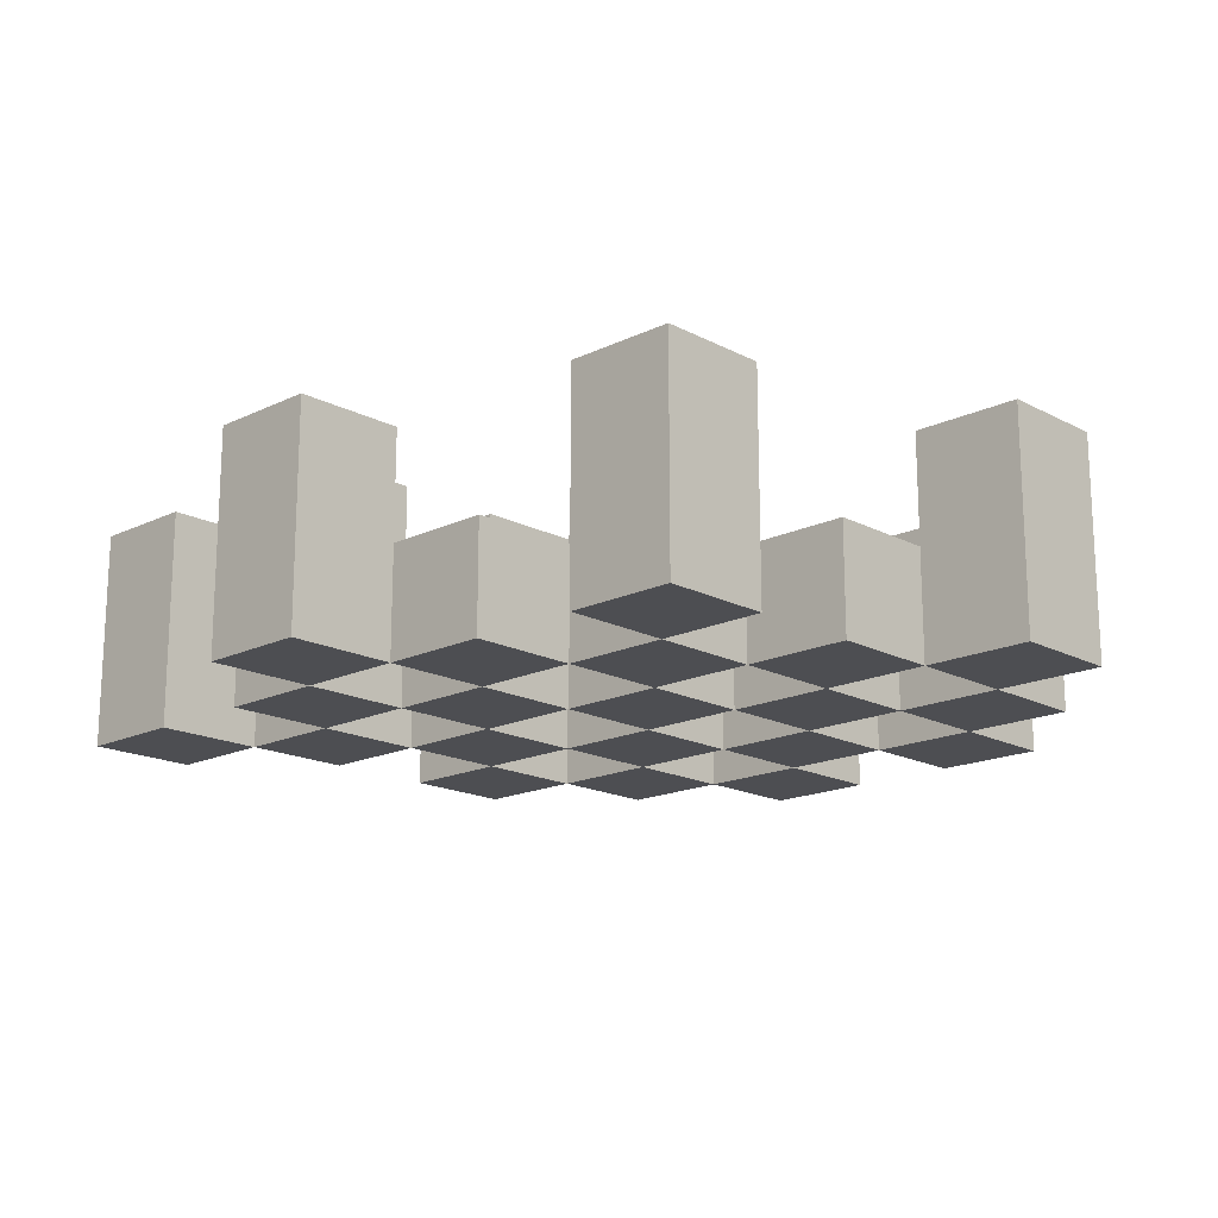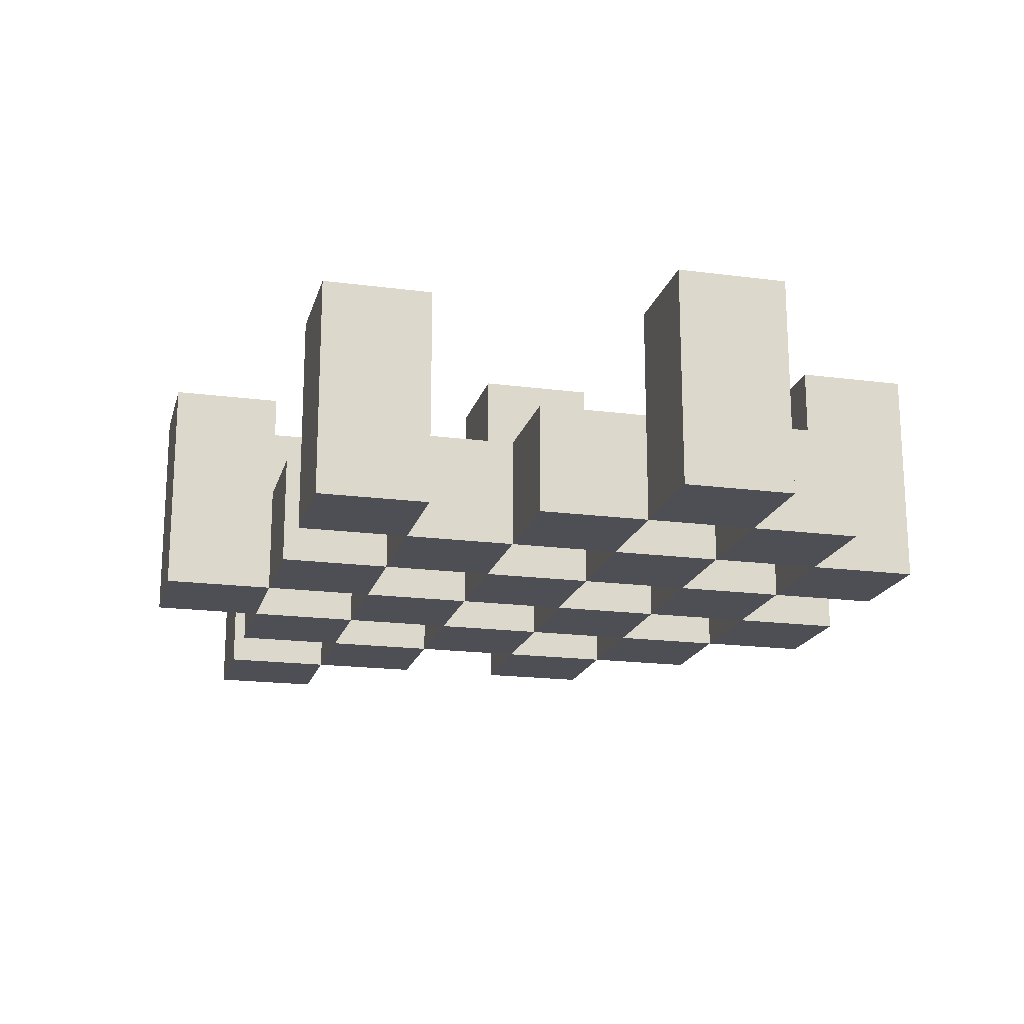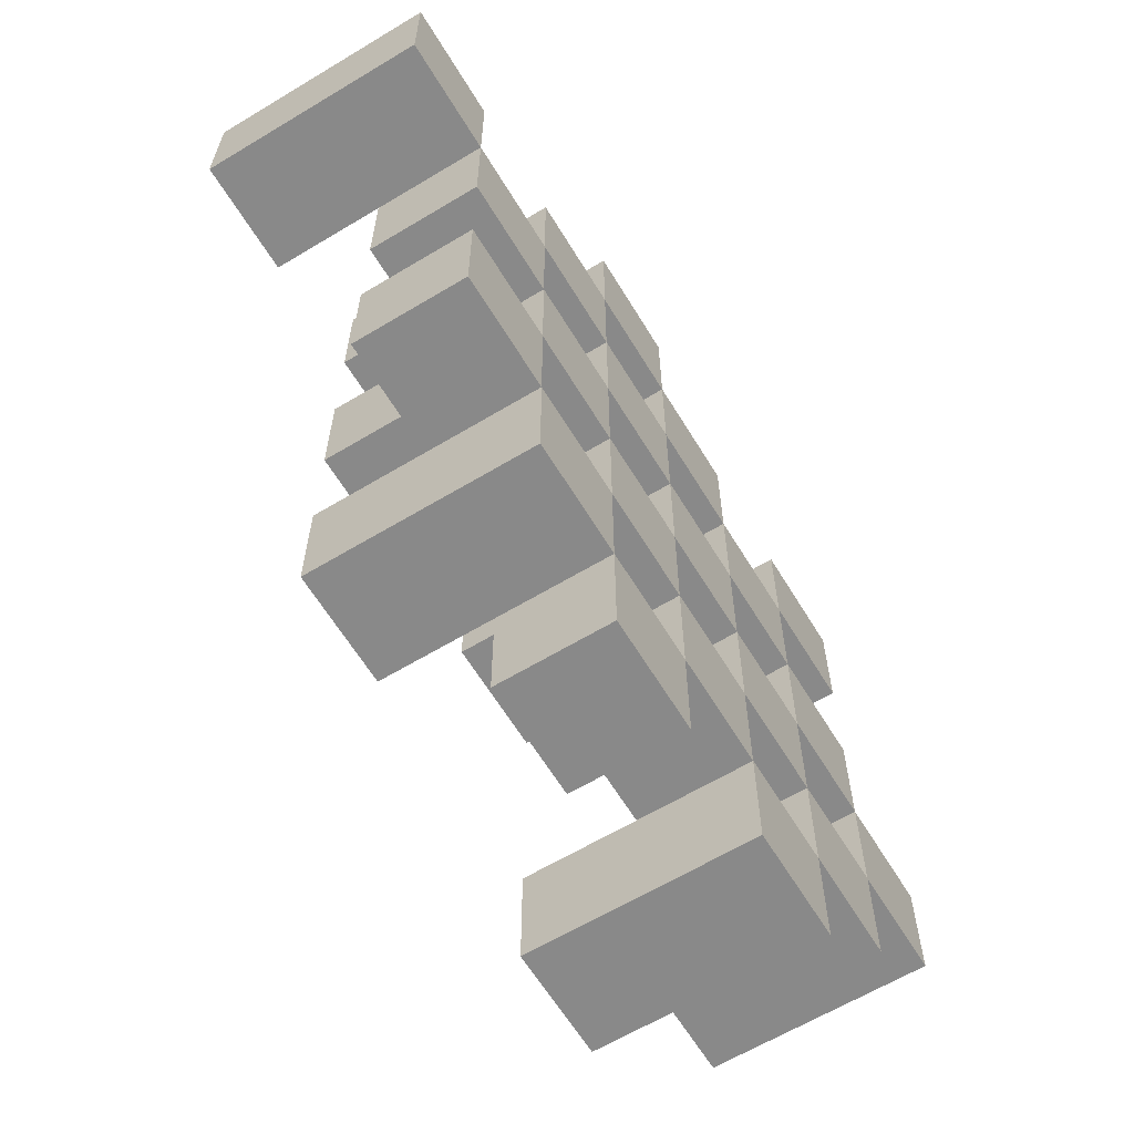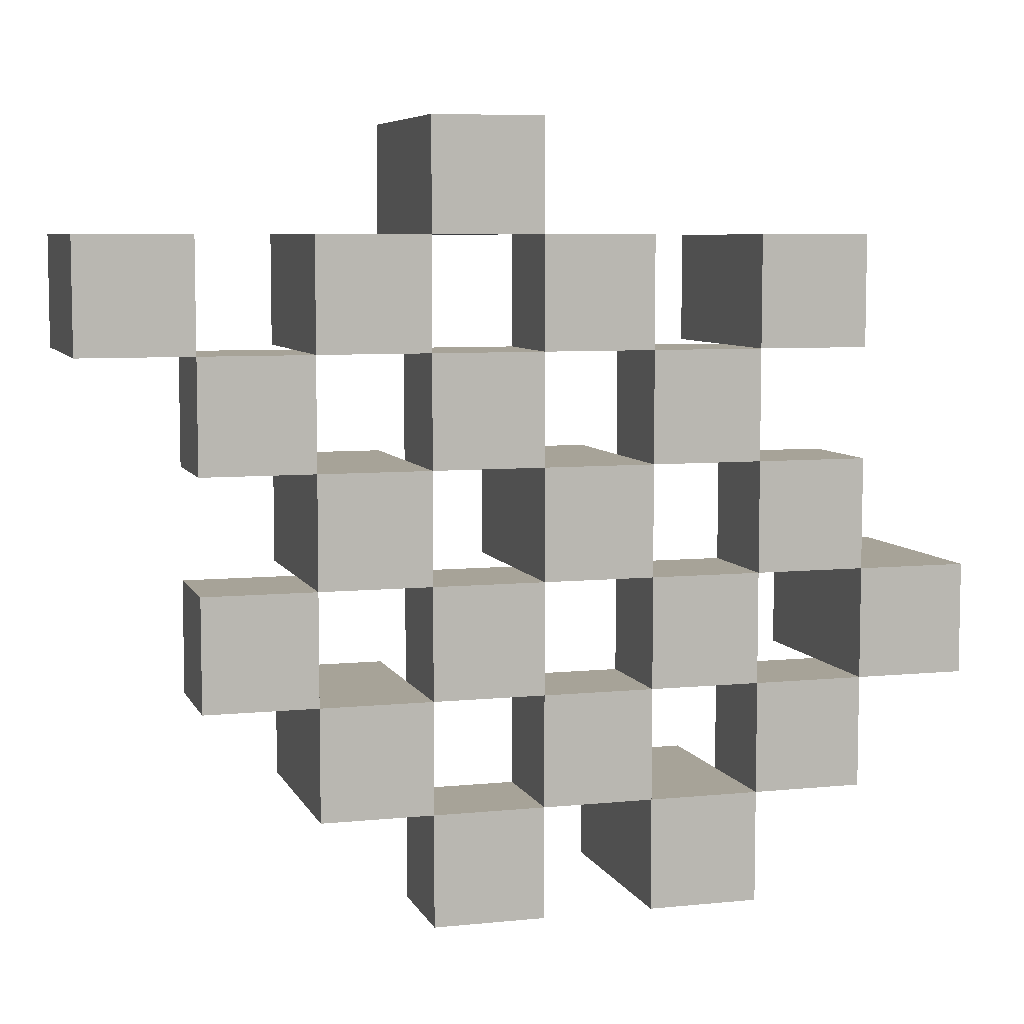
<metadata>
{"format":"obj","ext":"obj","renderer":"f3d","projection":"perspective","resolution":1024,"background":"white","views":[{"elev":-17.1,"azim":43.8,"up":"+Y"},{"elev":-18.4,"azim":75.8,"up":"+Y"},{"elev":-63.1,"azim":-58.7,"up":"+Z"},{"elev":6.8,"azim":-16.5,"up":"+Z"}]}
</metadata>
<code>
o
v 32.5 0.9 -13.5
v 32.5 0.9 -13.4
v 32.5 1.1 -13.5
v 32.5 1.1 -13.4
v 32.4 0.9 -13.6
v 32.4 0.9 -13.5
v 32.4 0.9 -13.4
v 32.4 0.9 -13.3
v 32.4 0.9 -13.2
v 32.4 0.9 -13.1
v 32.4 1 -13.6
v 32.4 1 -13.5
v 32.4 1 -13.4
v 32.4 1 -13.3
v 32.4 1.1 -13.2
v 32.4 1.1 -13.1
v 32.3 0.9 -13.7
v 32.3 0.9 -13.6
v 32.3 0.9 -13.5
v 32.3 0.9 -13.4
v 32.3 0.9 -13.3
v 32.3 0.9 -13.2
v 32.3 1 -13.6
v 32.3 1 -13.5
v 32.3 1 -13.4
v 32.3 1 -13.3
v 32.3 1 -13.2
v 32.3 1.1 -13.7
v 32.3 1.1 -13.6
v 32.2 0.9 -13.6
v 32.2 0.9 -13.5
v 32.2 0.9 -13.4
v 32.2 0.9 -13.3
v 32.2 0.9 -13.2
v 32.2 0.9 -13.1
v 32.2 1 -13.6
v 32.2 1 -13.5
v 32.2 1 -13.4
v 32.2 1 -13.3
v 32.2 1 -13.2
v 32.2 1 -13.1
v 32.2 1.1 -13.4
v 32.2 1.1 -13.3
v 32.1 0.9 -13.7
v 32.1 0.9 -13.6
v 32.1 0.9 -13.5
v 32.1 0.9 -13.4
v 32.1 0.9 -13.3
v 32.1 0.9 -13.2
v 32.1 0.9 -13.1
v 32.1 0.9 -13
v 32.1 1 -13.7
v 32.1 1 -13.6
v 32.1 1 -13.5
v 32.1 1 -13.4
v 32.1 1 -13.3
v 32.1 1 -13.2
v 32.1 1 -13.1
v 32.1 1.1 -13.1
v 32.1 1.1 -13
v 32 0.9 -13.6
v 32 0.9 -13.5
v 32 0.9 -13.4
v 32 0.9 -13.3
v 32 0.9 -13.2
v 32 0.9 -13.1
v 32 1 -13.6
v 32 1 -13.5
v 32 1 -13.4
v 32 1 -13.3
v 32 1 -13.2
v 32 1.1 -13.6
v 32 1.1 -13.5
v 32 1.1 -13.4
v 32 1.1 -13.3
v 32 1.1 -13.2
v 32 1.1 -13.1
v 31.9 0.9 -13.5
v 31.9 0.9 -13.4
v 31.9 0.9 -13.3
v 31.9 0.9 -13.2
v 31.9 1 -13.5
v 31.9 1 -13.4
v 31.9 1 -13.3
v 31.9 1 -13.2
v 31.8 0.9 -13.2
v 31.8 0.9 -13.1
v 31.8 1 -13.2
v 31.8 1.1 -13.2
v 31.8 1.1 -13.1
v 32.4 0.9 -13.5
v 32.4 0.9 -13.4
v 32.4 1 -13.5
v 32.4 1 -13.4
v 32.4 1.1 -13.5
v 32.4 1.1 -13.4
v 32.3 0.9 -13.6
v 32.3 0.9 -13.5
v 32.3 0.9 -13.4
v 32.3 0.9 -13.3
v 32.3 0.9 -13.2
v 32.3 0.9 -13.1
v 32.3 1 -13.6
v 32.3 1 -13.5
v 32.3 1 -13.4
v 32.3 1 -13.3
v 32.3 1 -13.2
v 32.3 1.1 -13.2
v 32.3 1.1 -13.1
v 32.2 0.9 -13.7
v 32.2 0.9 -13.6
v 32.2 0.9 -13.5
v 32.2 0.9 -13.4
v 32.2 0.9 -13.3
v 32.2 0.9 -13.2
v 32.2 1 -13.6
v 32.2 1 -13.5
v 32.2 1 -13.4
v 32.2 1 -13.3
v 32.2 1 -13.2
v 32.2 1.1 -13.7
v 32.2 1.1 -13.6
v 32.1 0.9 -13.6
v 32.1 0.9 -13.5
v 32.1 0.9 -13.4
v 32.1 0.9 -13.3
v 32.1 0.9 -13.2
v 32.1 0.9 -13.1
v 32.1 1 -13.6
v 32.1 1 -13.5
v 32.1 1 -13.4
v 32.1 1 -13.3
v 32.1 1 -13.2
v 32.1 1 -13.1
v 32.1 1.1 -13.4
v 32.1 1.1 -13.3
v 32 0.9 -13.7
v 32 0.9 -13.6
v 32 0.9 -13.5
v 32 0.9 -13.4
v 32 0.9 -13.3
v 32 0.9 -13.2
v 32 0.9 -13.1
v 32 0.9 -13
v 32 1 -13.7
v 32 1 -13.6
v 32 1 -13.5
v 32 1 -13.4
v 32 1 -13.3
v 32 1 -13.2
v 32 1.1 -13.1
v 32 1.1 -13
v 31.9 0.9 -13.6
v 31.9 0.9 -13.5
v 31.9 0.9 -13.4
v 31.9 0.9 -13.3
v 31.9 0.9 -13.2
v 31.9 0.9 -13.1
v 31.9 1 -13.5
v 31.9 1 -13.4
v 31.9 1 -13.3
v 31.9 1 -13.2
v 31.9 1.1 -13.6
v 31.9 1.1 -13.5
v 31.9 1.1 -13.4
v 31.9 1.1 -13.3
v 31.9 1.1 -13.2
v 31.9 1.1 -13.1
v 31.8 0.9 -13.5
v 31.8 0.9 -13.4
v 31.8 0.9 -13.3
v 31.8 0.9 -13.2
v 31.8 1 -13.5
v 31.8 1 -13.4
v 31.8 1 -13.3
v 31.8 1 -13.2
v 31.7 0.9 -13.2
v 31.7 0.9 -13.1
v 31.7 1.1 -13.2
v 31.7 1.1 -13.1
v 32.3 0.9 -13.7
v 32.3 1.1 -13.7
v 32.2 0.9 -13.7
v 32.2 1.1 -13.7
v 32.1 0.9 -13.7
v 32.1 1 -13.7
v 32 0.9 -13.7
v 32 1 -13.7
v 32.4 0.9 -13.6
v 32.4 1 -13.6
v 32.3 0.9 -13.6
v 32.3 1 -13.6
v 32.2 0.9 -13.6
v 32.2 1 -13.6
v 32.1 0.9 -13.6
v 32.1 1 -13.6
v 32 0.9 -13.6
v 32 1 -13.6
v 32 1.1 -13.6
v 31.9 0.9 -13.6
v 31.9 1.1 -13.6
v 32.5 0.9 -13.5
v 32.5 1.1 -13.5
v 32.4 0.9 -13.5
v 32.4 1 -13.5
v 32.4 1.1 -13.5
v 32.3 0.9 -13.5
v 32.3 1 -13.5
v 32.2 0.9 -13.5
v 32.2 1 -13.5
v 32.1 0.9 -13.5
v 32.1 1 -13.5
v 32 0.9 -13.5
v 32 1 -13.5
v 31.9 0.9 -13.5
v 31.9 1 -13.5
v 31.8 0.9 -13.5
v 31.8 1 -13.5
v 32.4 0.9 -13.4
v 32.4 1 -13.4
v 32.3 0.9 -13.4
v 32.3 1 -13.4
v 32.2 0.9 -13.4
v 32.2 1 -13.4
v 32.2 1.1 -13.4
v 32.1 0.9 -13.4
v 32.1 1 -13.4
v 32.1 1.1 -13.4
v 32 0.9 -13.4
v 32 1 -13.4
v 32 1.1 -13.4
v 31.9 0.9 -13.4
v 31.9 1 -13.4
v 31.9 1.1 -13.4
v 32.3 0.9 -13.3
v 32.3 1 -13.3
v 32.2 0.9 -13.3
v 32.2 1 -13.3
v 32.1 0.9 -13.3
v 32.1 1 -13.3
v 32 0.9 -13.3
v 32 1 -13.3
v 31.9 0.9 -13.3
v 31.9 1 -13.3
v 31.8 0.9 -13.3
v 31.8 1 -13.3
v 32.4 0.9 -13.2
v 32.4 1.1 -13.2
v 32.3 0.9 -13.2
v 32.3 1 -13.2
v 32.3 1.1 -13.2
v 32.2 0.9 -13.2
v 32.2 1 -13.2
v 32.1 0.9 -13.2
v 32.1 1 -13.2
v 32 0.9 -13.2
v 32 1 -13.2
v 32 1.1 -13.2
v 31.9 0.9 -13.2
v 31.9 1 -13.2
v 31.9 1.1 -13.2
v 31.8 0.9 -13.2
v 31.8 1 -13.2
v 31.8 1.1 -13.2
v 31.7 0.9 -13.2
v 31.7 1.1 -13.2
v 32.1 0.9 -13.1
v 32.1 1 -13.1
v 32.1 1.1 -13.1
v 32 0.9 -13.1
v 32 1.1 -13.1
v 32.3 0.9 -13.6
v 32.3 1 -13.6
v 32.3 1.1 -13.6
v 32.2 0.9 -13.6
v 32.2 1 -13.6
v 32.2 1.1 -13.6
v 32.1 0.9 -13.6
v 32.1 1 -13.6
v 32 0.9 -13.6
v 32 1 -13.6
v 32.4 0.9 -13.5
v 32.4 1 -13.5
v 32.3 0.9 -13.5
v 32.3 1 -13.5
v 32.2 0.9 -13.5
v 32.2 1 -13.5
v 32.1 0.9 -13.5
v 32.1 1 -13.5
v 32 0.9 -13.5
v 32 1 -13.5
v 32 1.1 -13.5
v 31.9 0.9 -13.5
v 31.9 1 -13.5
v 31.9 1.1 -13.5
v 32.5 0.9 -13.4
v 32.5 1.1 -13.4
v 32.4 0.9 -13.4
v 32.4 1 -13.4
v 32.4 1.1 -13.4
v 32.3 0.9 -13.4
v 32.3 1 -13.4
v 32.2 0.9 -13.4
v 32.2 1 -13.4
v 32.1 0.9 -13.4
v 32.1 1 -13.4
v 32 0.9 -13.4
v 32 1 -13.4
v 31.9 0.9 -13.4
v 31.9 1 -13.4
v 31.8 0.9 -13.4
v 31.8 1 -13.4
v 32.4 0.9 -13.3
v 32.4 1 -13.3
v 32.3 0.9 -13.3
v 32.3 1 -13.3
v 32.2 0.9 -13.3
v 32.2 1 -13.3
v 32.2 1.1 -13.3
v 32.1 0.9 -13.3
v 32.1 1 -13.3
v 32.1 1.1 -13.3
v 32 0.9 -13.3
v 32 1 -13.3
v 32 1.1 -13.3
v 31.9 0.9 -13.3
v 31.9 1 -13.3
v 31.9 1.1 -13.3
v 32.3 0.9 -13.2
v 32.3 1 -13.2
v 32.2 0.9 -13.2
v 32.2 1 -13.2
v 32.1 0.9 -13.2
v 32.1 1 -13.2
v 32 0.9 -13.2
v 32 1 -13.2
v 31.9 0.9 -13.2
v 31.9 1 -13.2
v 31.8 0.9 -13.2
v 31.8 1 -13.2
v 32.4 0.9 -13.1
v 32.4 1.1 -13.1
v 32.3 0.9 -13.1
v 32.3 1.1 -13.1
v 32.2 0.9 -13.1
v 32.2 1 -13.1
v 32.1 0.9 -13.1
v 32.1 1 -13.1
v 32 0.9 -13.1
v 32 1.1 -13.1
v 31.9 0.9 -13.1
v 31.9 1.1 -13.1
v 31.8 0.9 -13.1
v 31.8 1.1 -13.1
v 31.7 0.9 -13.1
v 31.7 1.1 -13.1
v 32.1 0.9 -13
v 32.1 1.1 -13
v 32 0.9 -13
v 32 1.1 -13
v 32.3 0.9 -13.7
v 32.2 0.9 -13.7
v 32.1 0.9 -13.7
v 32 0.9 -13.7
v 32.4 0.9 -13.6
v 32.3 0.9 -13.6
v 32.2 0.9 -13.6
v 32.1 0.9 -13.6
v 32 0.9 -13.6
v 31.9 0.9 -13.6
v 32.5 0.9 -13.5
v 32.4 0.9 -13.5
v 32.3 0.9 -13.5
v 32.2 0.9 -13.5
v 32.1 0.9 -13.5
v 32 0.9 -13.5
v 31.9 0.9 -13.5
v 31.8 0.9 -13.5
v 32.5 0.9 -13.4
v 32.4 0.9 -13.4
v 32.3 0.9 -13.4
v 32.2 0.9 -13.4
v 32.1 0.9 -13.4
v 32 0.9 -13.4
v 31.9 0.9 -13.4
v 31.8 0.9 -13.4
v 32.4 0.9 -13.3
v 32.3 0.9 -13.3
v 32.2 0.9 -13.3
v 32.1 0.9 -13.3
v 32 0.9 -13.3
v 31.9 0.9 -13.3
v 31.8 0.9 -13.3
v 32.4 0.9 -13.2
v 32.3 0.9 -13.2
v 32.2 0.9 -13.2
v 32.1 0.9 -13.2
v 32 0.9 -13.2
v 31.9 0.9 -13.2
v 31.8 0.9 -13.2
v 31.7 0.9 -13.2
v 32.4 0.9 -13.1
v 32.3 0.9 -13.1
v 32.2 0.9 -13.1
v 32.1 0.9 -13.1
v 32 0.9 -13.1
v 31.9 0.9 -13.1
v 31.8 0.9 -13.1
v 31.7 0.9 -13.1
v 32.1 0.9 -13
v 32 0.9 -13
v 32.1 1 -13.7
v 32 1 -13.7
v 32.4 1 -13.6
v 32.3 1 -13.6
v 32.2 1 -13.6
v 32.1 1 -13.6
v 32 1 -13.6
v 32.4 1 -13.5
v 32.3 1 -13.5
v 32.2 1 -13.5
v 32.1 1 -13.5
v 32 1 -13.5
v 31.9 1 -13.5
v 31.8 1 -13.5
v 32.4 1 -13.4
v 32.3 1 -13.4
v 32.2 1 -13.4
v 32.1 1 -13.4
v 32 1 -13.4
v 31.9 1 -13.4
v 31.8 1 -13.4
v 32.4 1 -13.3
v 32.3 1 -13.3
v 32.2 1 -13.3
v 32.1 1 -13.3
v 32 1 -13.3
v 31.9 1 -13.3
v 31.8 1 -13.3
v 32.3 1 -13.2
v 32.2 1 -13.2
v 32.1 1 -13.2
v 32 1 -13.2
v 31.9 1 -13.2
v 31.8 1 -13.2
v 32.2 1 -13.1
v 32.1 1 -13.1
v 32.3 1.1 -13.7
v 32.2 1.1 -13.7
v 32.3 1.1 -13.6
v 32.2 1.1 -13.6
v 32 1.1 -13.6
v 31.9 1.1 -13.6
v 32.5 1.1 -13.5
v 32.4 1.1 -13.5
v 32 1.1 -13.5
v 31.9 1.1 -13.5
v 32.5 1.1 -13.4
v 32.4 1.1 -13.4
v 32.2 1.1 -13.4
v 32.1 1.1 -13.4
v 32 1.1 -13.4
v 31.9 1.1 -13.4
v 32.2 1.1 -13.3
v 32.1 1.1 -13.3
v 32 1.1 -13.3
v 31.9 1.1 -13.3
v 32.4 1.1 -13.2
v 32.3 1.1 -13.2
v 32 1.1 -13.2
v 31.9 1.1 -13.2
v 31.8 1.1 -13.2
v 31.7 1.1 -13.2
v 32.4 1.1 -13.1
v 32.3 1.1 -13.1
v 32.1 1.1 -13.1
v 32 1.1 -13.1
v 31.9 1.1 -13.1
v 31.8 1.1 -13.1
v 31.7 1.1 -13.1
v 32.1 1.1 -13
v 32 1.1 -13
f 3 2 1
f 4 2 3
f 11 6 5
f 12 6 11
f 13 8 7
f 14 8 13
f 15 10 9
f 16 10 15
f 23 18 17
f 24 20 19
f 25 20 24
f 26 22 21
f 27 22 26
f 28 23 17
f 29 23 28
f 36 31 30
f 37 31 36
f 38 33 32
f 39 33 38
f 40 35 34
f 41 35 40
f 42 39 38
f 43 39 42
f 52 45 44
f 53 45 52
f 54 47 46
f 55 47 54
f 56 49 48
f 57 49 56
f 58 51 50
f 59 51 58
f 60 51 59
f 67 62 61
f 68 62 67
f 69 64 63
f 70 64 69
f 71 66 65
f 72 68 67
f 73 68 72
f 74 70 69
f 75 70 74
f 76 66 71
f 77 66 76
f 82 79 78
f 83 79 82
f 84 81 80
f 85 81 84
f 88 87 86
f 89 87 88
f 90 87 89
f 91 92 93
f 93 92 94
f 93 94 95
f 95 94 96
f 97 98 103
f 103 98 104
f 99 100 105
f 105 100 106
f 101 102 107
f 107 102 108
f 108 102 109
f 110 111 116
f 112 113 117
f 117 113 118
f 114 115 119
f 119 115 120
f 110 116 121
f 121 116 122
f 123 124 129
f 129 124 130
f 125 126 131
f 131 126 132
f 127 128 133
f 133 128 134
f 131 132 135
f 135 132 136
f 137 138 145
f 145 138 146
f 139 140 147
f 147 140 148
f 141 142 149
f 149 142 150
f 143 144 151
f 151 144 152
f 153 154 159
f 155 156 160
f 160 156 161
f 157 158 162
f 153 159 163
f 163 159 164
f 160 161 165
f 165 161 166
f 162 158 167
f 167 158 168
f 169 170 173
f 173 170 174
f 171 172 175
f 175 172 176
f 177 178 179
f 179 178 180
f 183 182 181
f 184 182 183
f 187 186 185
f 188 186 187
f 191 190 189
f 192 190 191
f 195 194 193
f 196 194 195
f 200 198 197
f 200 199 198
f 201 199 200
f 204 203 202
f 205 203 204
f 206 203 205
f 209 208 207
f 210 208 209
f 213 212 211
f 214 212 213
f 217 216 215
f 218 216 217
f 221 220 219
f 222 220 221
f 226 224 223
f 226 225 224
f 227 225 226
f 228 225 227
f 232 230 229
f 232 231 230
f 233 231 232
f 234 231 233
f 237 236 235
f 238 236 237
f 241 240 239
f 242 240 241
f 245 244 243
f 246 244 245
f 249 248 247
f 250 248 249
f 251 248 250
f 254 253 252
f 255 253 254
f 259 257 256
f 259 258 257
f 260 258 259
f 261 258 260
f 265 263 262
f 265 264 263
f 266 264 265
f 270 268 267
f 270 269 268
f 271 269 270
f 272 273 275
f 273 274 275
f 275 274 276
f 276 274 277
f 278 279 280
f 280 279 281
f 282 283 284
f 284 283 285
f 286 287 288
f 288 287 289
f 290 291 293
f 291 292 293
f 293 292 294
f 294 292 295
f 296 297 298
f 298 297 299
f 299 297 300
f 301 302 303
f 303 302 304
f 305 306 307
f 307 306 308
f 309 310 311
f 311 310 312
f 313 314 315
f 315 314 316
f 317 318 320
f 318 319 320
f 320 319 321
f 321 319 322
f 323 324 326
f 324 325 326
f 326 325 327
f 327 325 328
f 329 330 331
f 331 330 332
f 333 334 335
f 335 334 336
f 337 338 339
f 339 338 340
f 341 342 343
f 343 342 344
f 345 346 347
f 347 346 348
f 349 350 351
f 351 350 352
f 353 354 355
f 355 354 356
f 357 358 359
f 359 358 360
f 366 362 361
f 367 362 366
f 368 364 363
f 369 364 368
f 372 366 365
f 373 366 372
f 374 368 367
f 375 368 374
f 376 370 369
f 377 370 376
f 379 372 371
f 380 372 379
f 381 374 373
f 382 374 381
f 383 376 375
f 384 376 383
f 385 378 377
f 386 378 385
f 387 381 380
f 388 381 387
f 389 383 382
f 390 383 389
f 391 385 384
f 392 385 391
f 395 389 388
f 396 389 395
f 397 391 390
f 398 391 397
f 399 393 392
f 400 393 399
f 402 395 394
f 403 395 402
f 404 397 396
f 405 397 404
f 406 399 398
f 407 399 406
f 408 401 400
f 409 401 408
f 410 406 405
f 411 406 410
f 412 413 417
f 417 413 418
f 414 415 419
f 419 415 420
f 416 417 421
f 421 417 422
f 420 421 427
f 427 421 428
f 422 423 429
f 429 423 430
f 424 425 431
f 431 425 432
f 426 427 433
f 433 427 434
f 434 435 440
f 440 435 441
f 436 437 442
f 442 437 443
f 438 439 444
f 444 439 445
f 441 442 446
f 446 442 447
f 448 449 450
f 450 449 451
f 452 453 456
f 456 453 457
f 454 455 458
f 458 455 459
f 460 461 464
f 464 461 465
f 462 463 466
f 466 463 467
f 468 469 474
f 474 469 475
f 470 471 477
f 477 471 478
f 472 473 479
f 479 473 480
f 476 477 481
f 481 477 482

</code>
